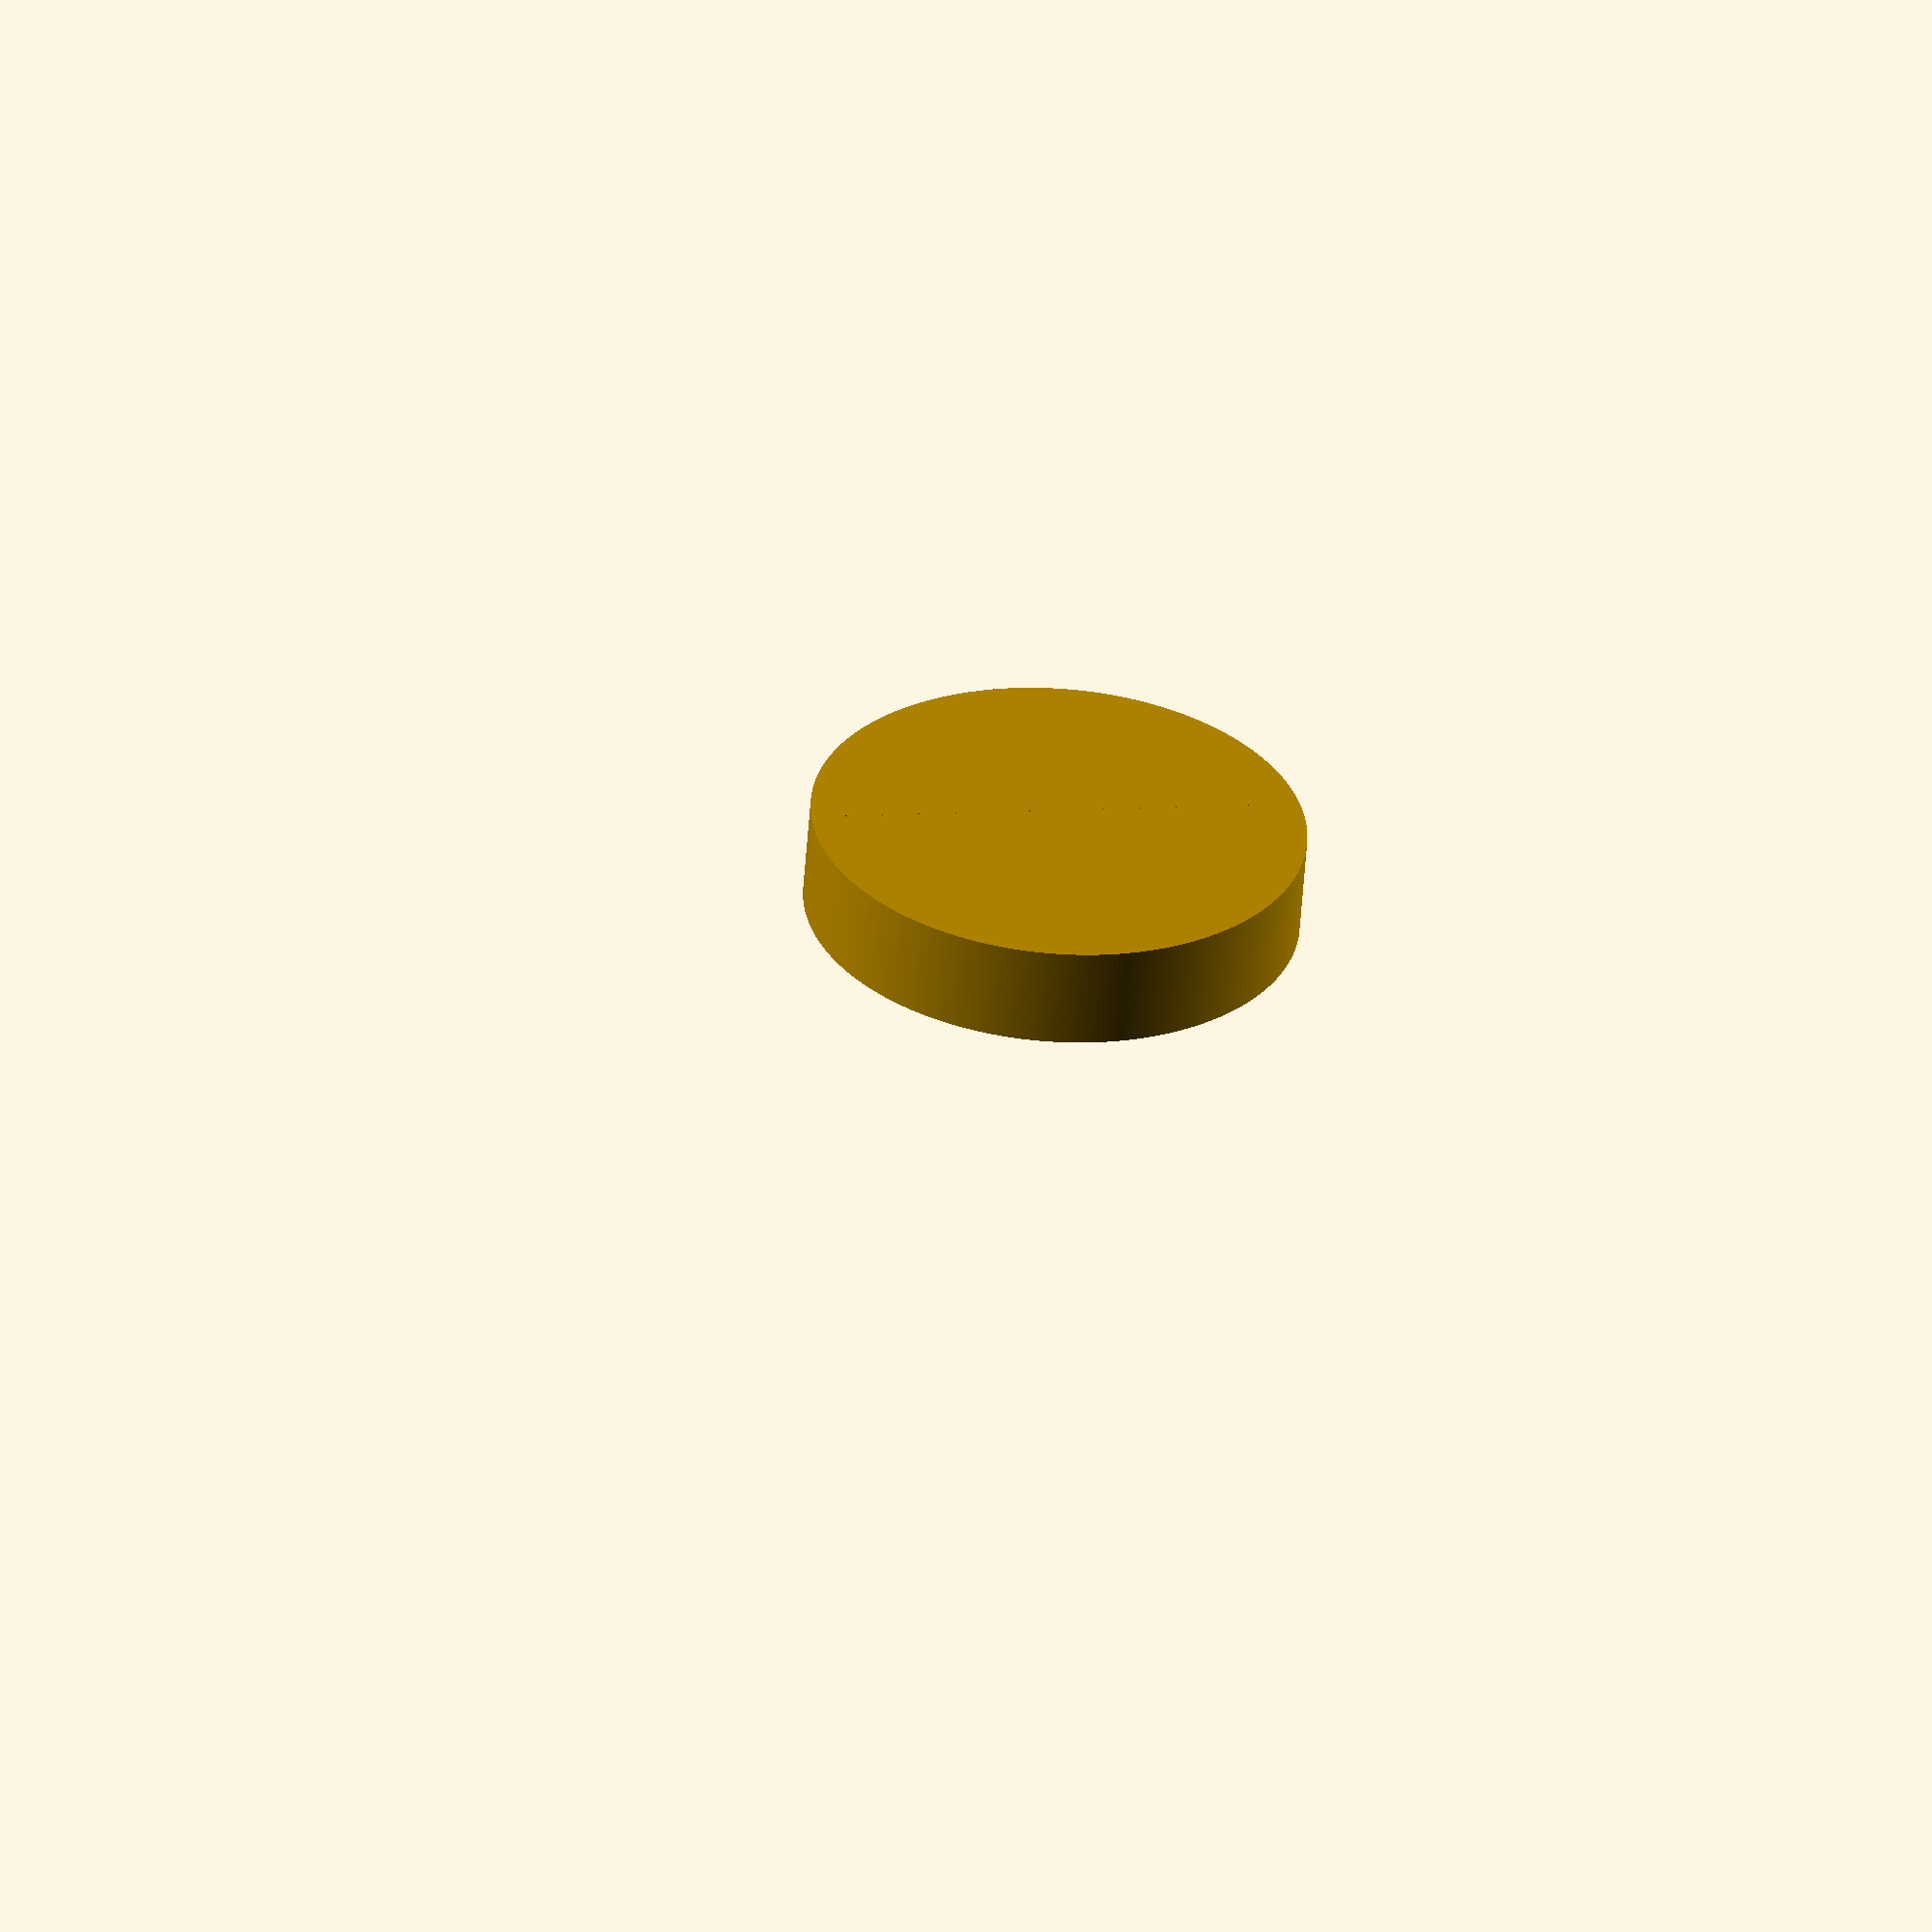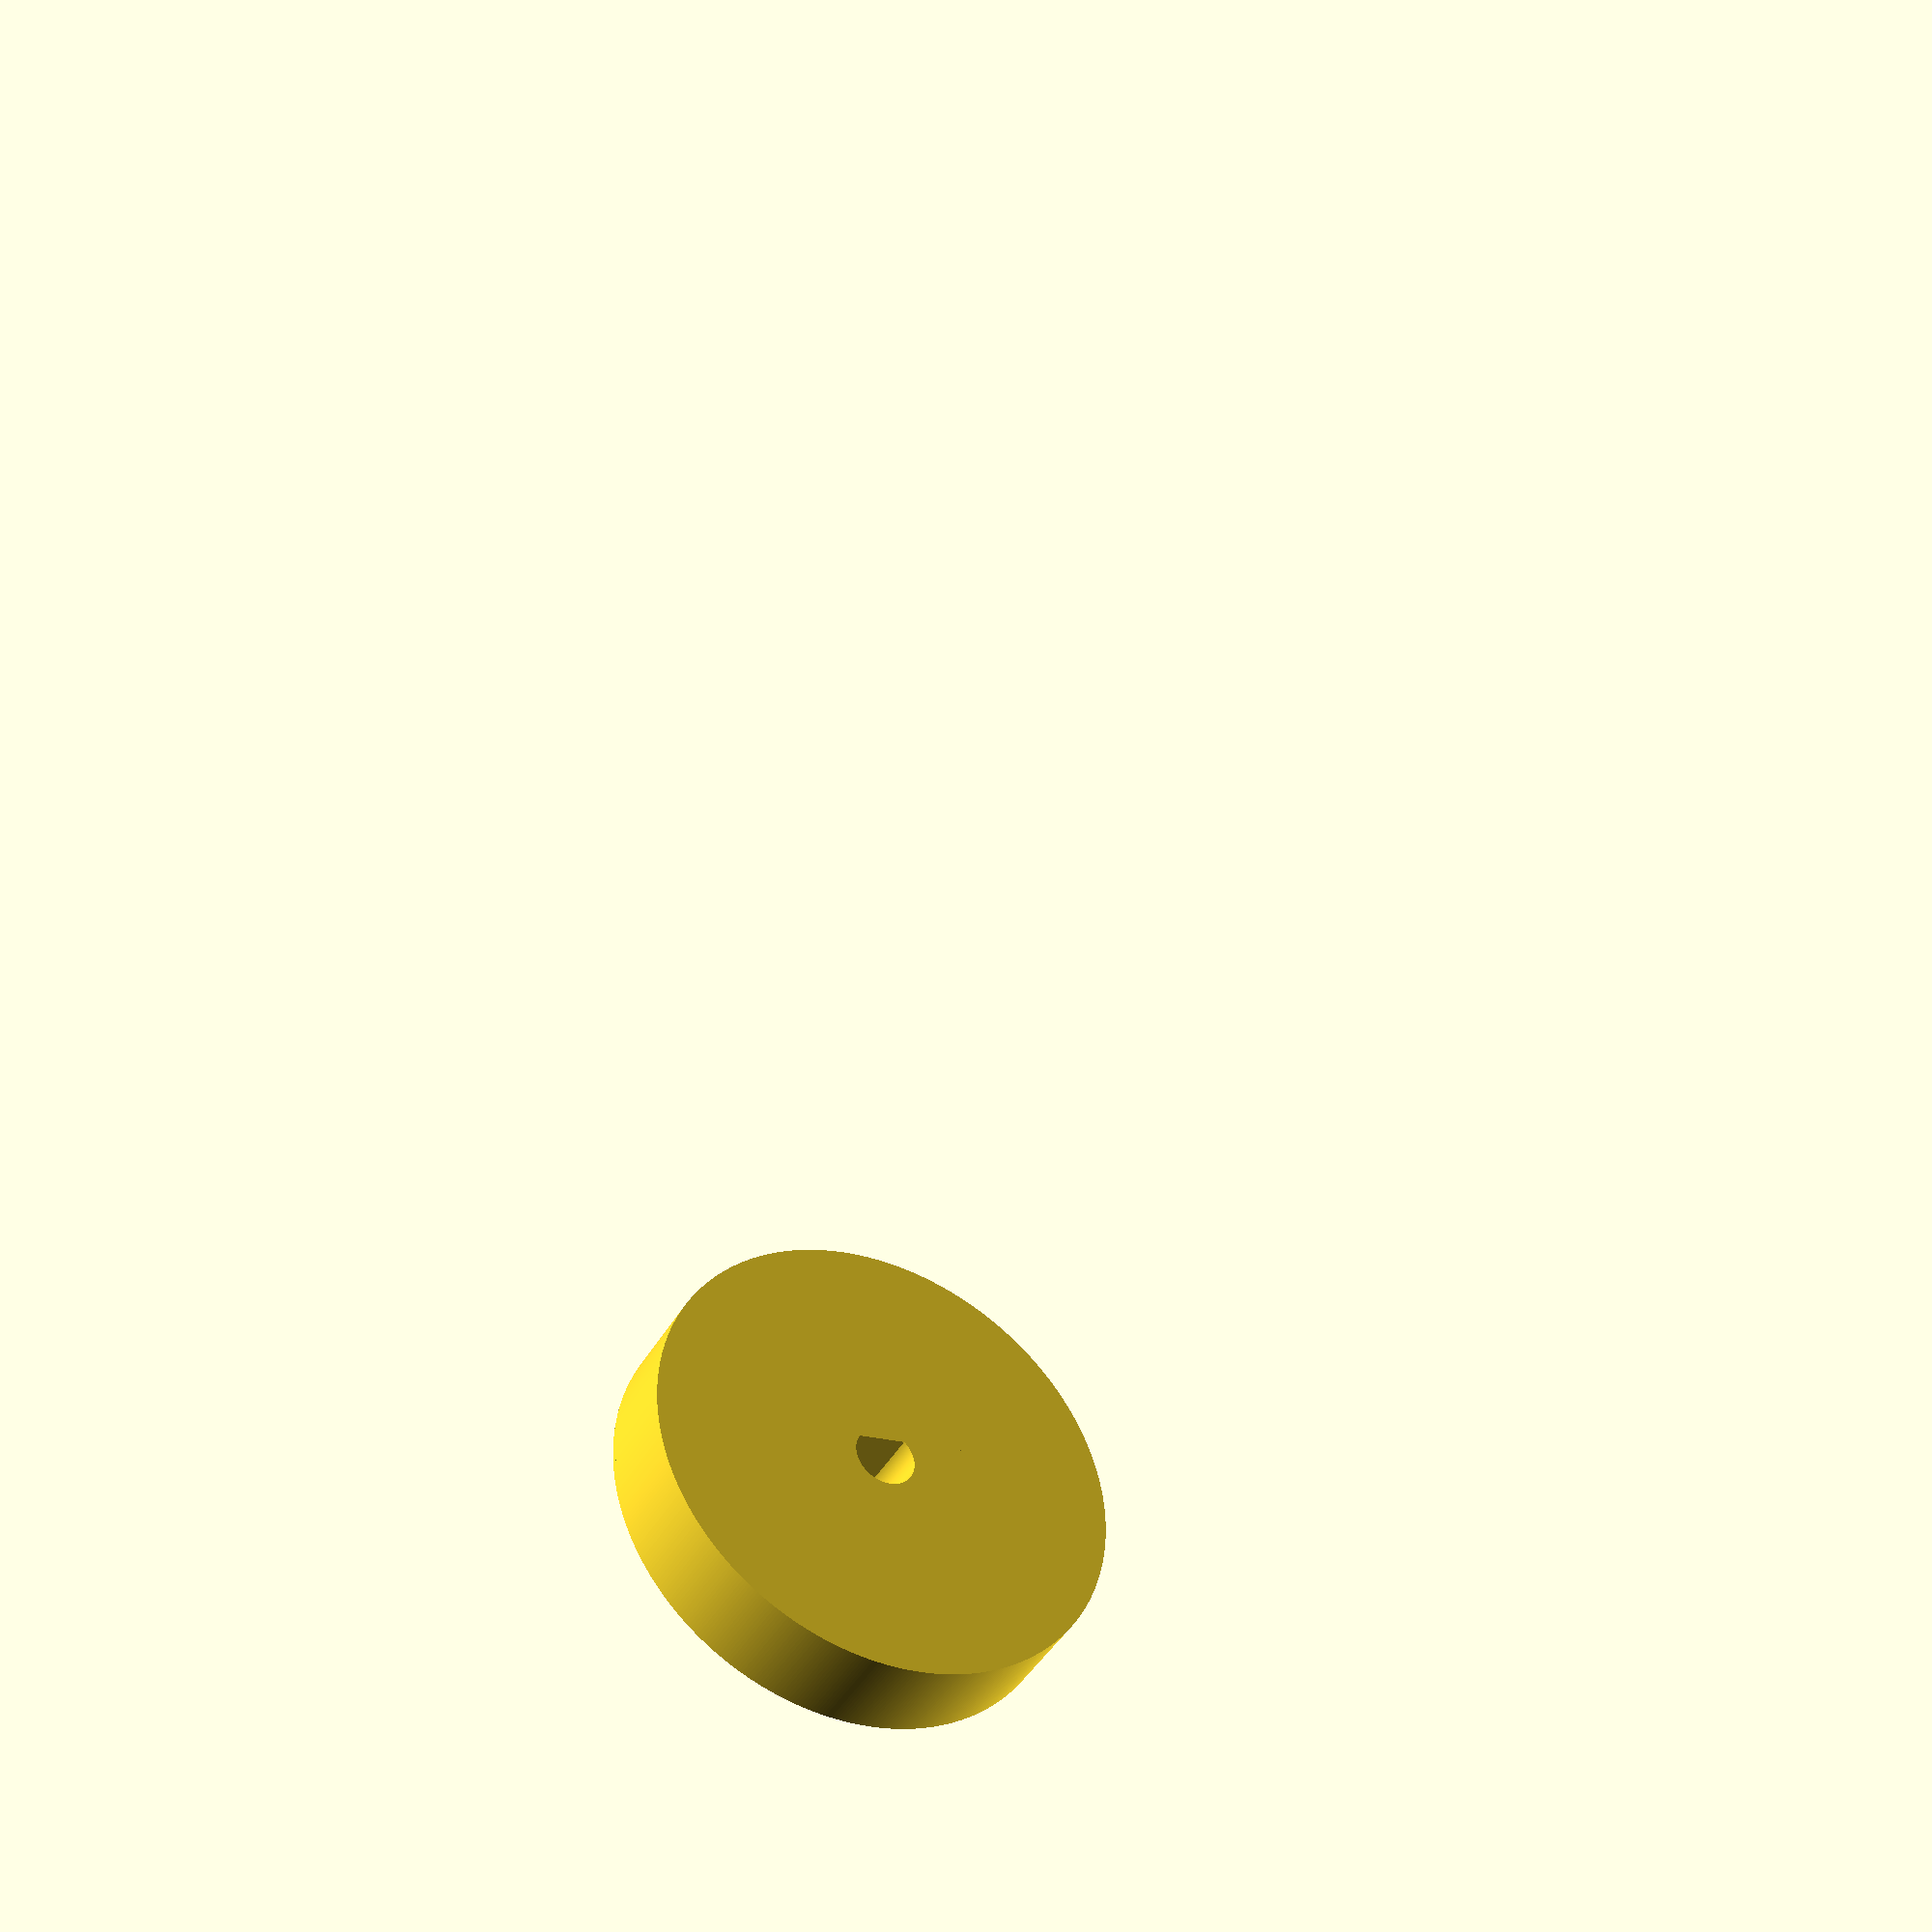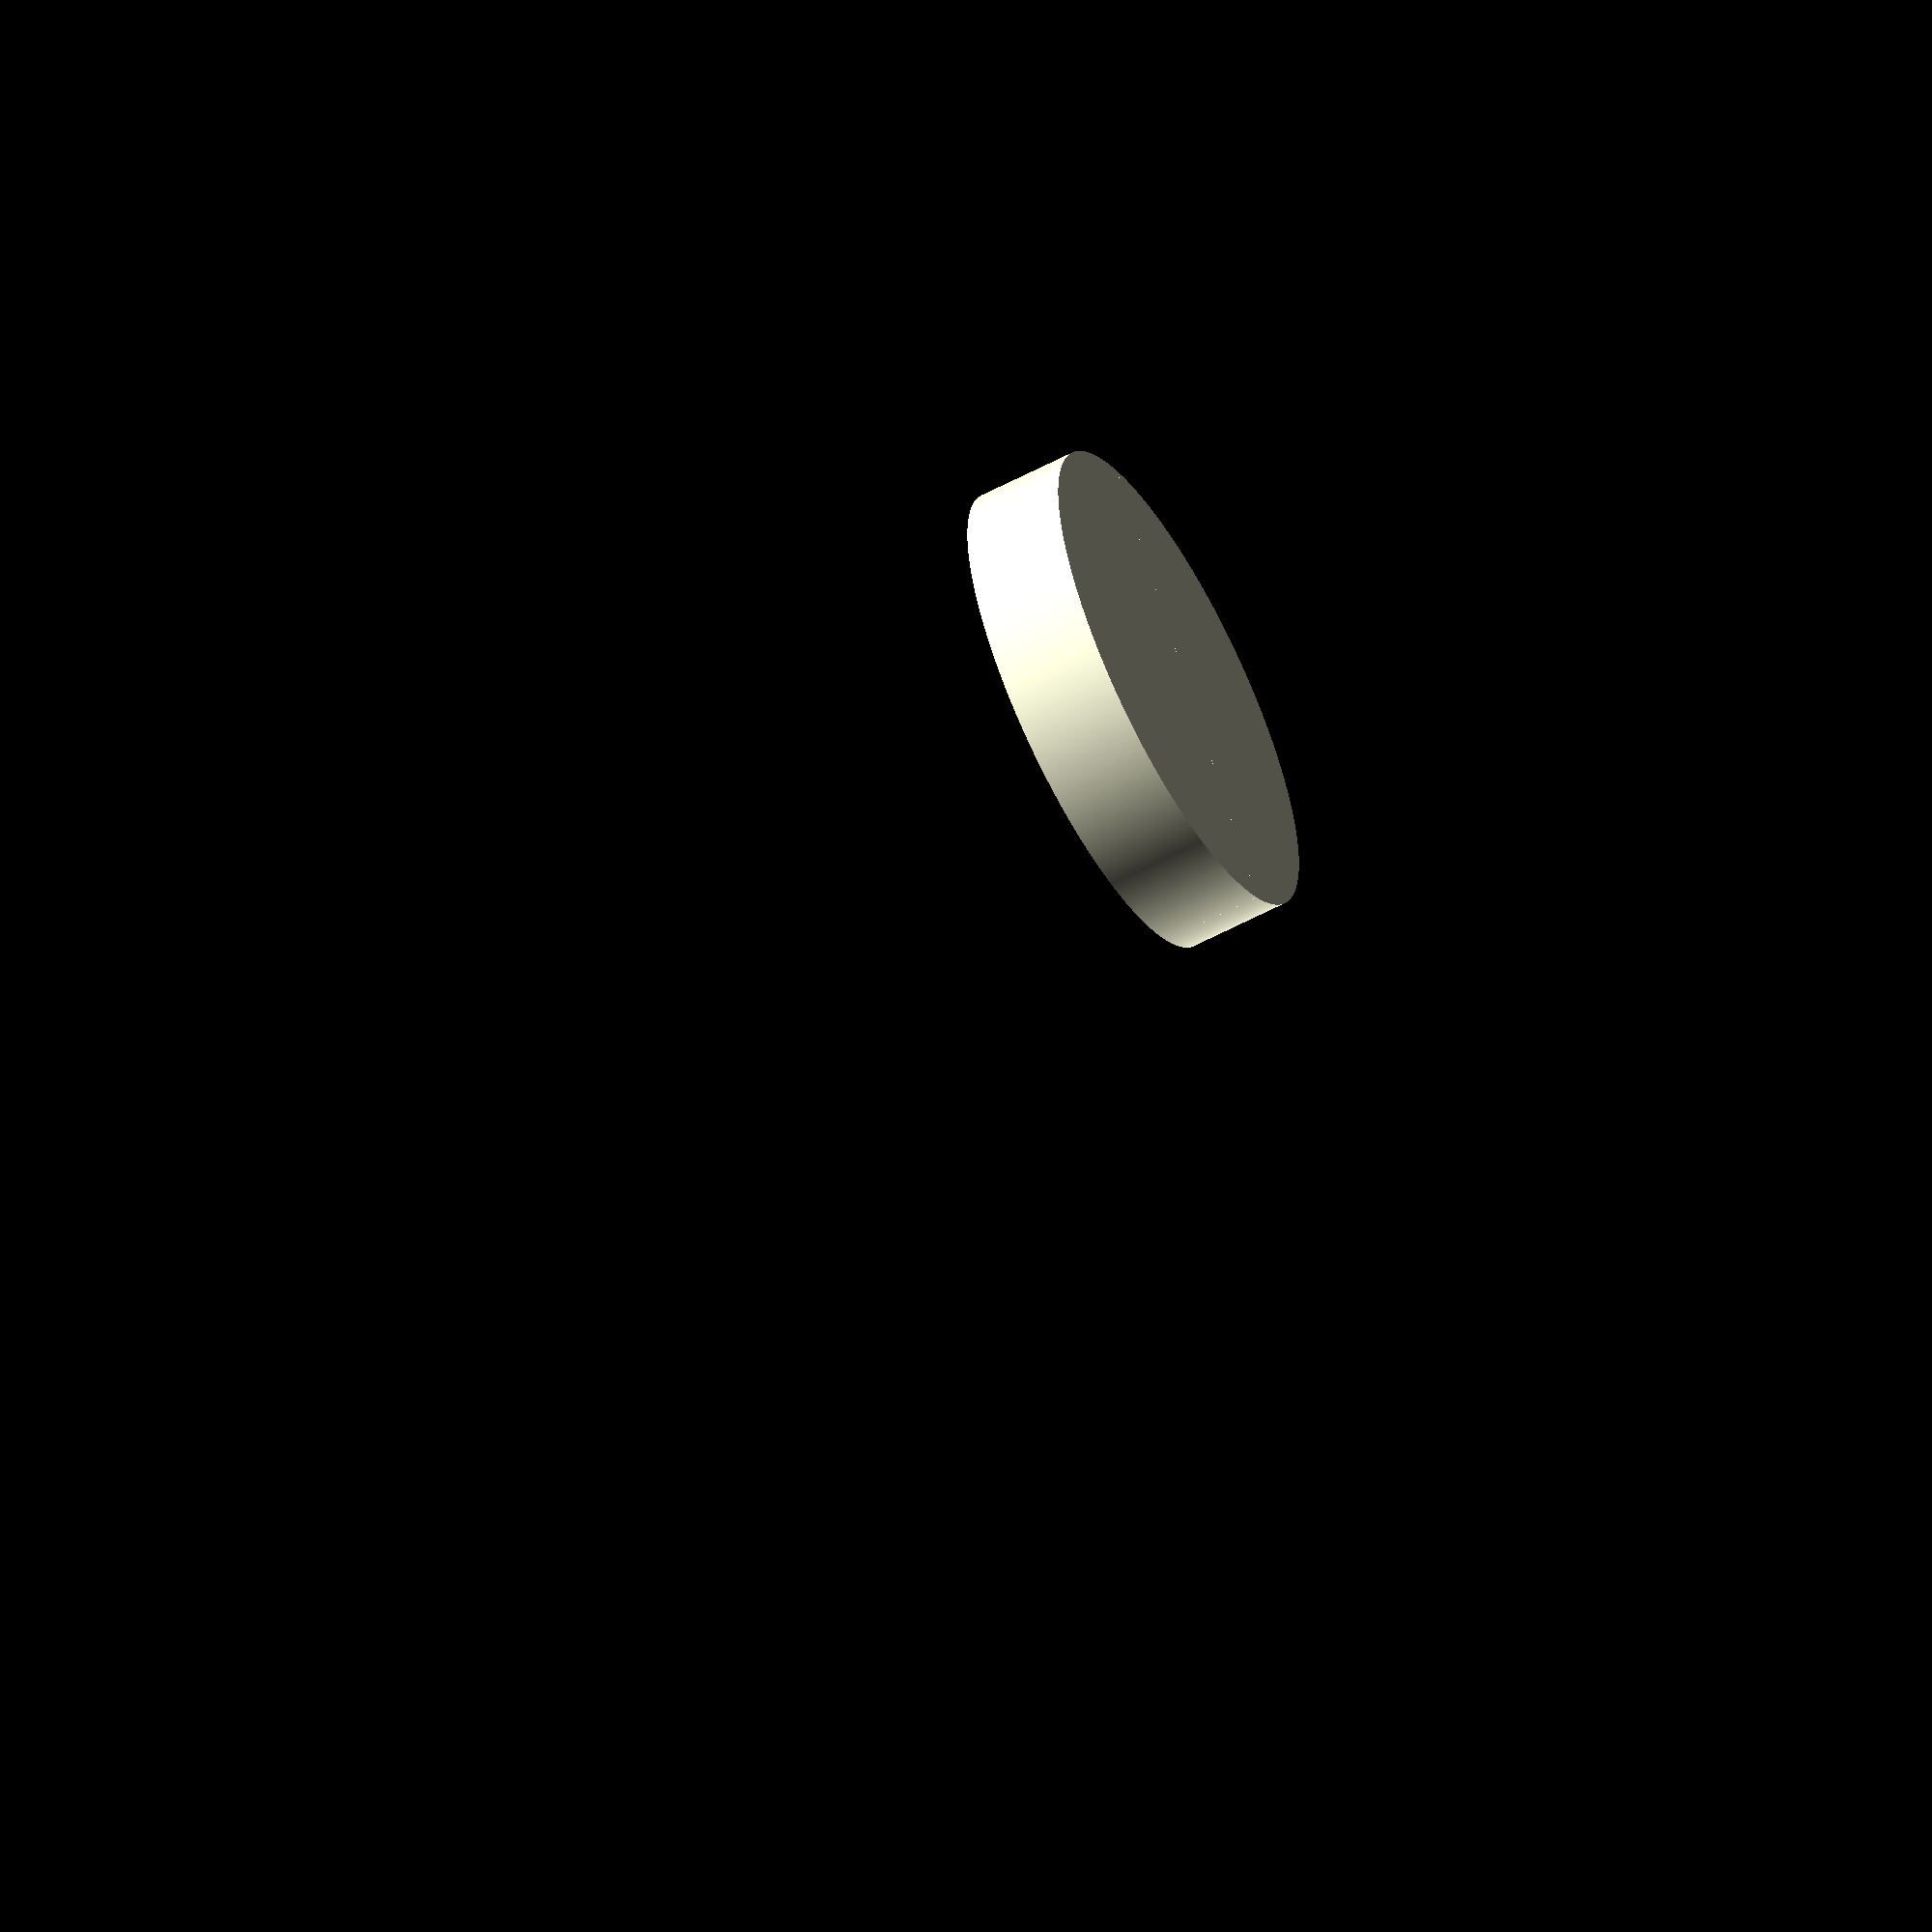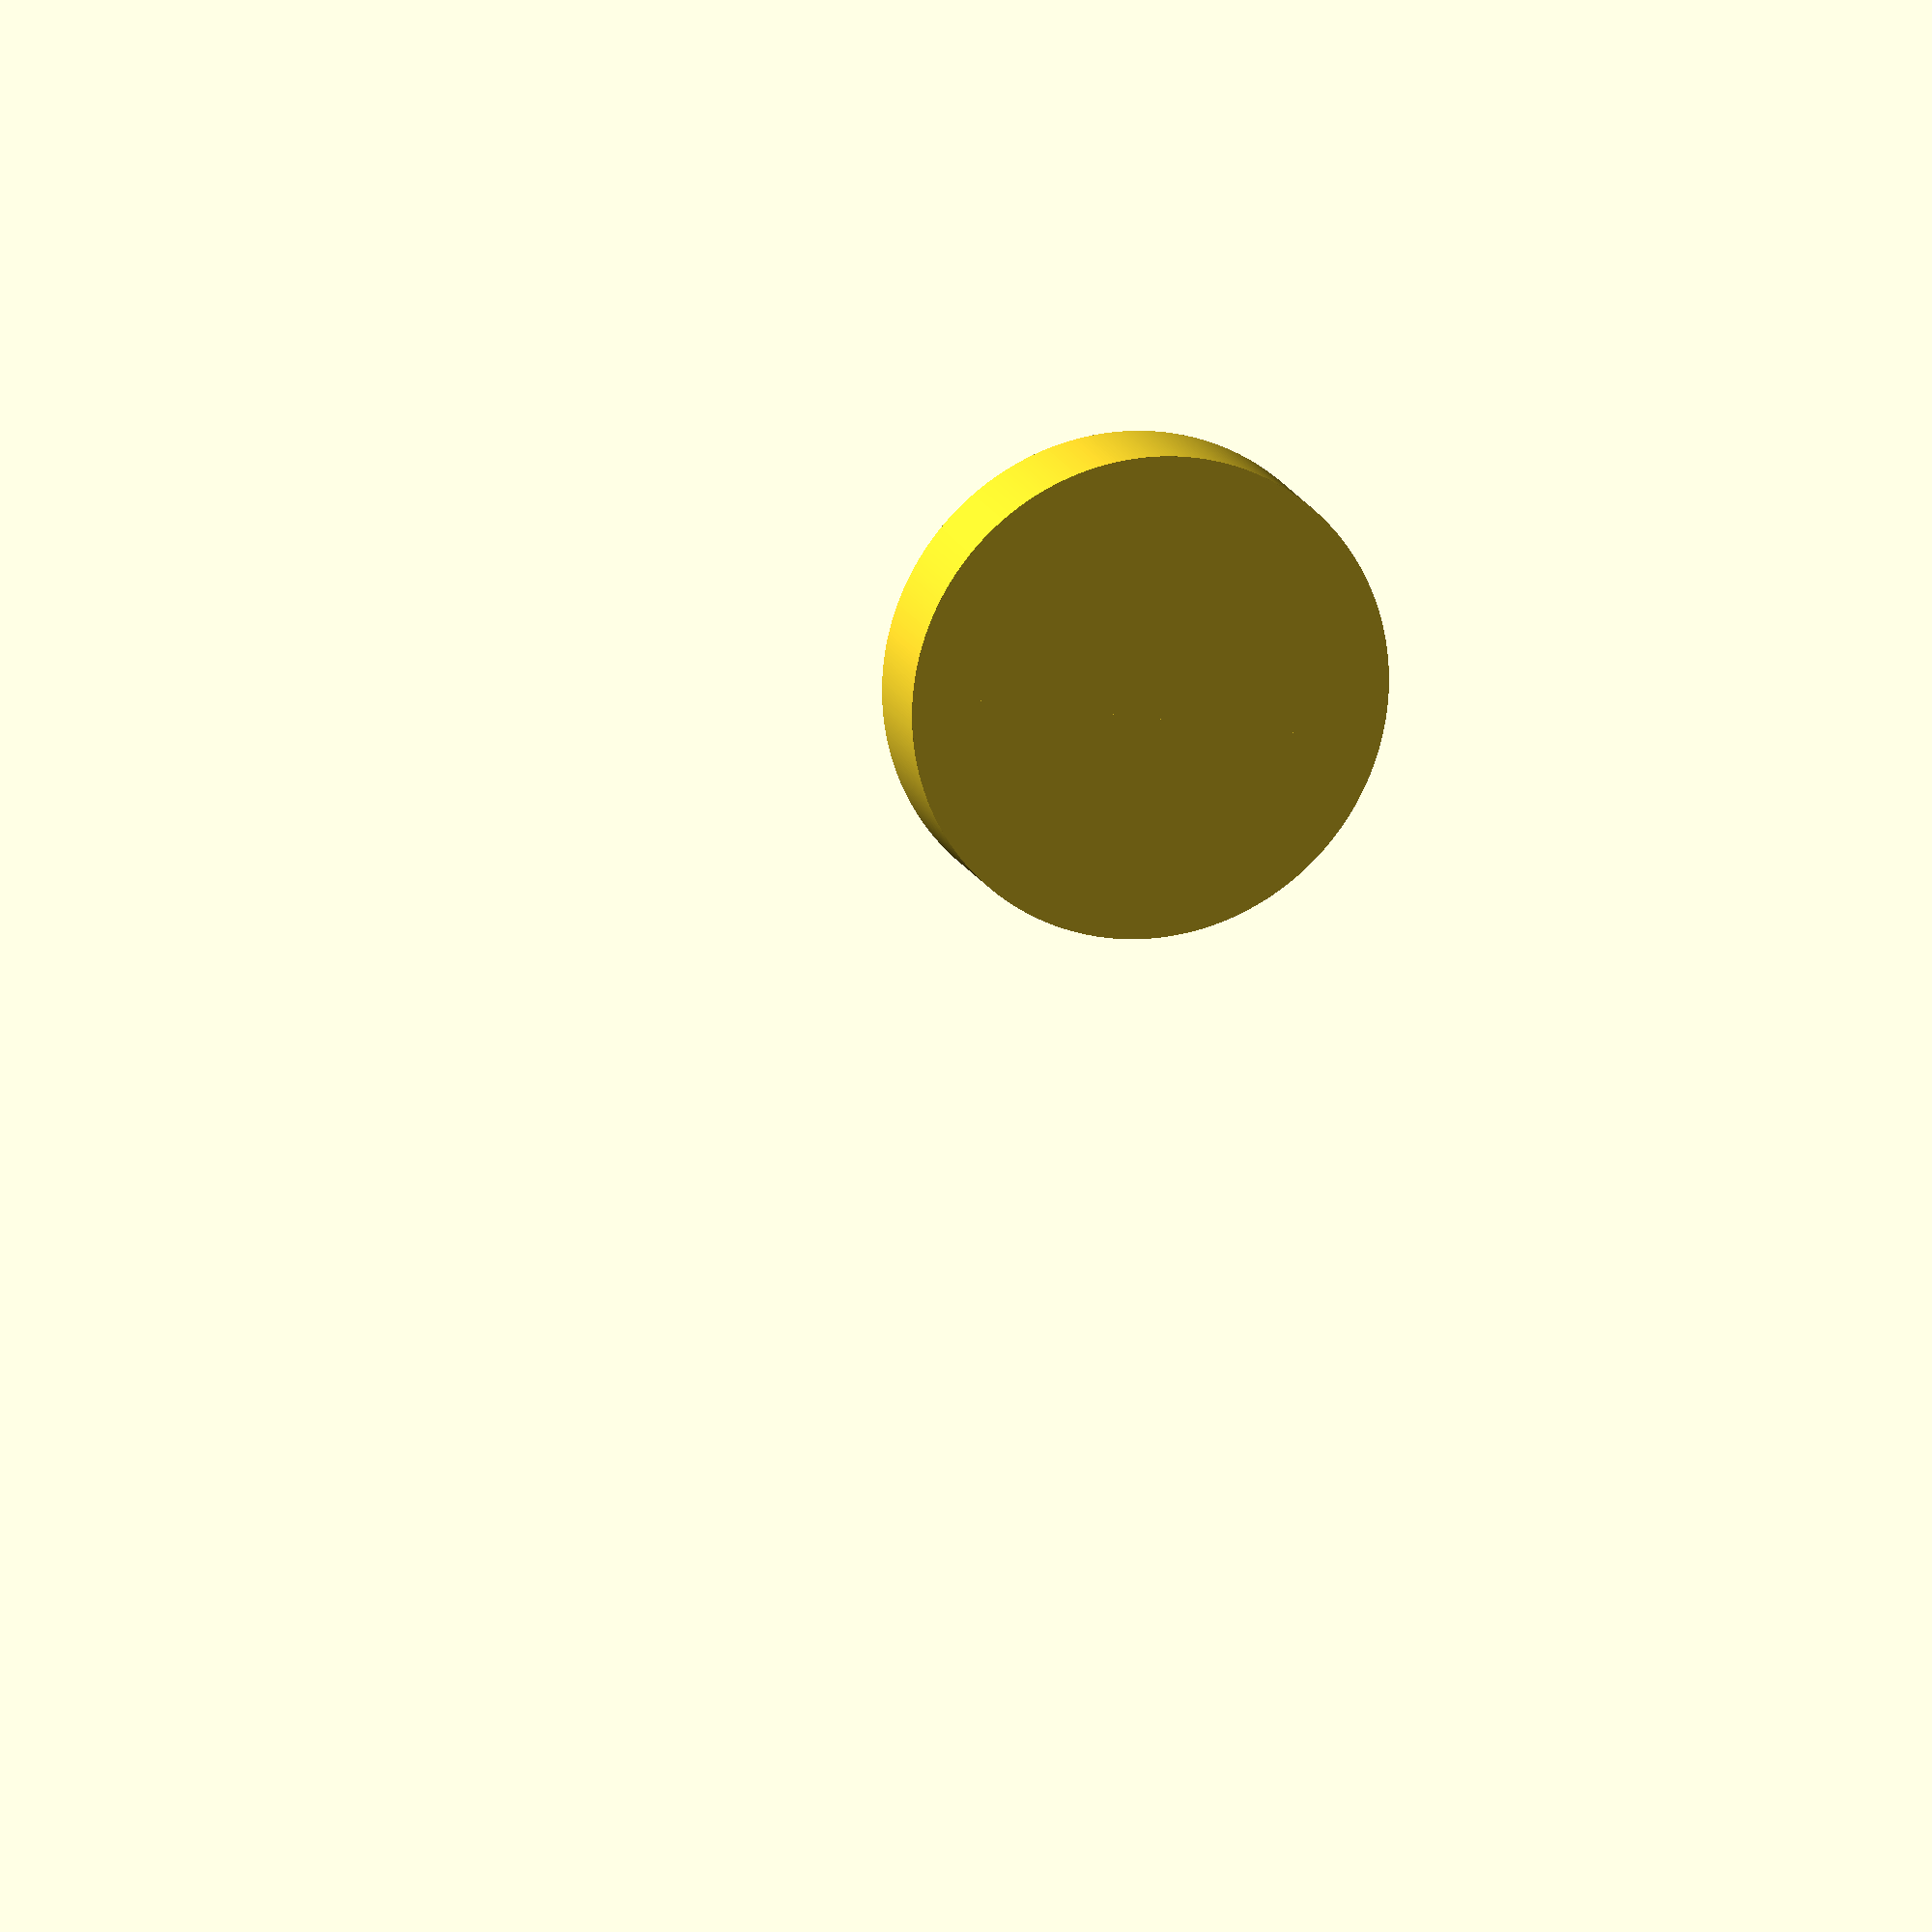
<openscad>
/*
Create Knobs for your rotary Encoders
*/
$fn = 500;

rad=24.0;
//This cylinder covers the hole for the knob
cylinder(3.0,rad,true); //cap thickness, radius
//translate(0.0,0.0,10.0);
difference(){
    cylinder(10,rad,rad);//knob length, top radius ,bot radius
difference(){
    cylinder(d=6.25, h=25);//d inner hole
    translate([0,50.0,40]) //2nd var: how far teh flat is into the hole
    cube(96, center=true);
}
}



</openscad>
<views>
elev=57.8 azim=9.4 roll=175.8 proj=o view=solid
elev=223.3 azim=169.3 roll=207.4 proj=p view=solid
elev=58.6 azim=305.6 roll=118.9 proj=o view=solid
elev=165.1 azim=349.9 roll=16.8 proj=o view=solid
</views>
